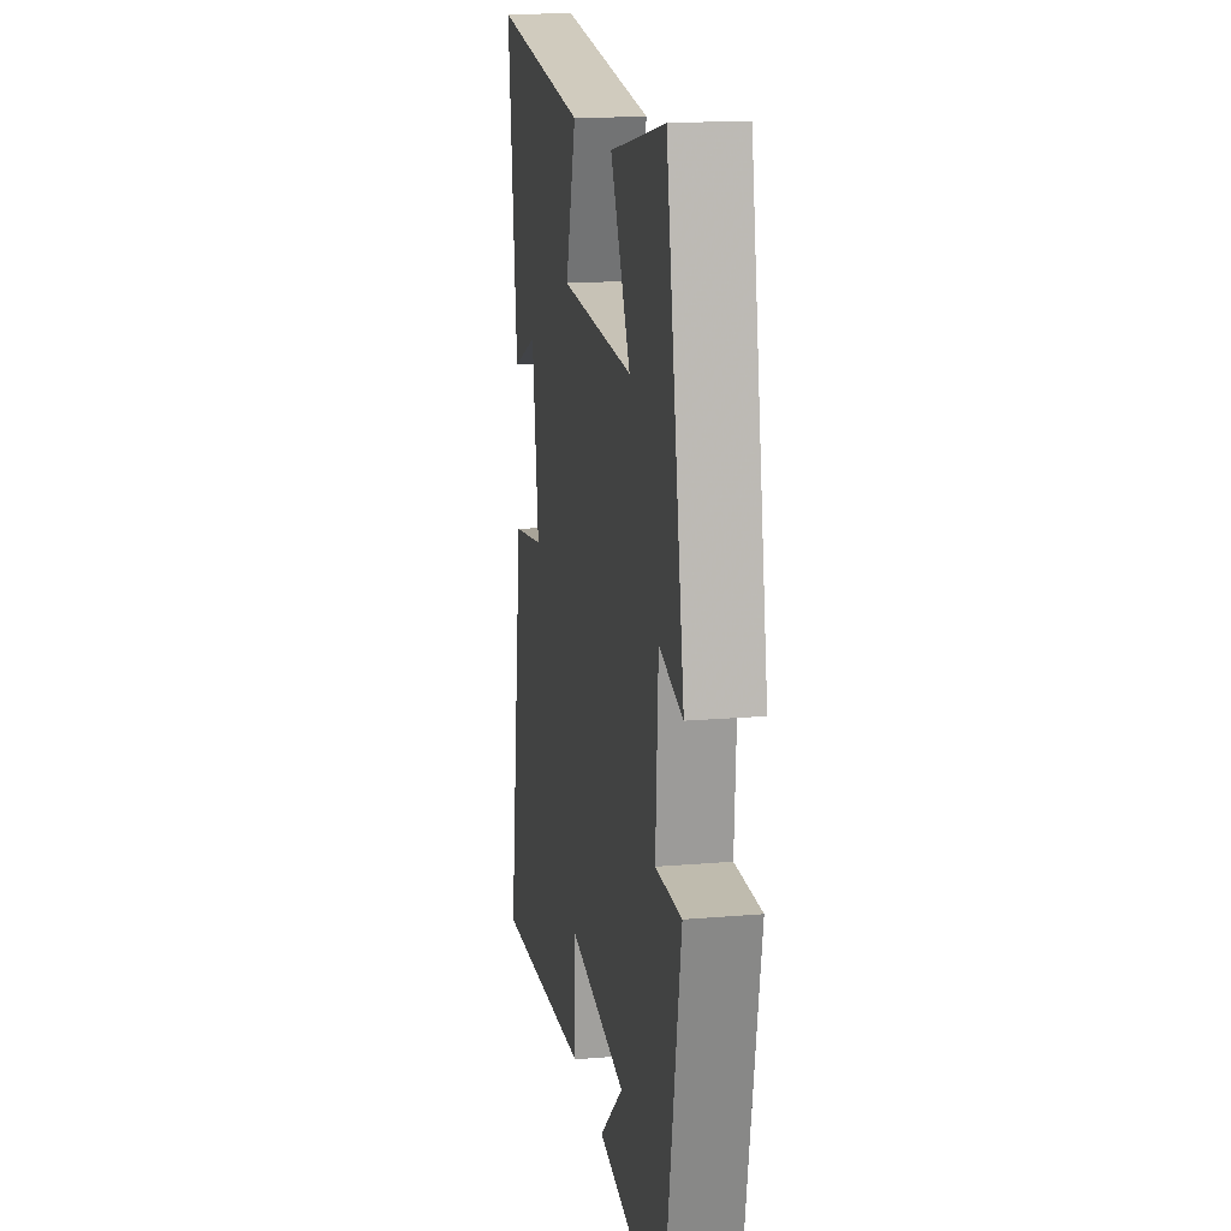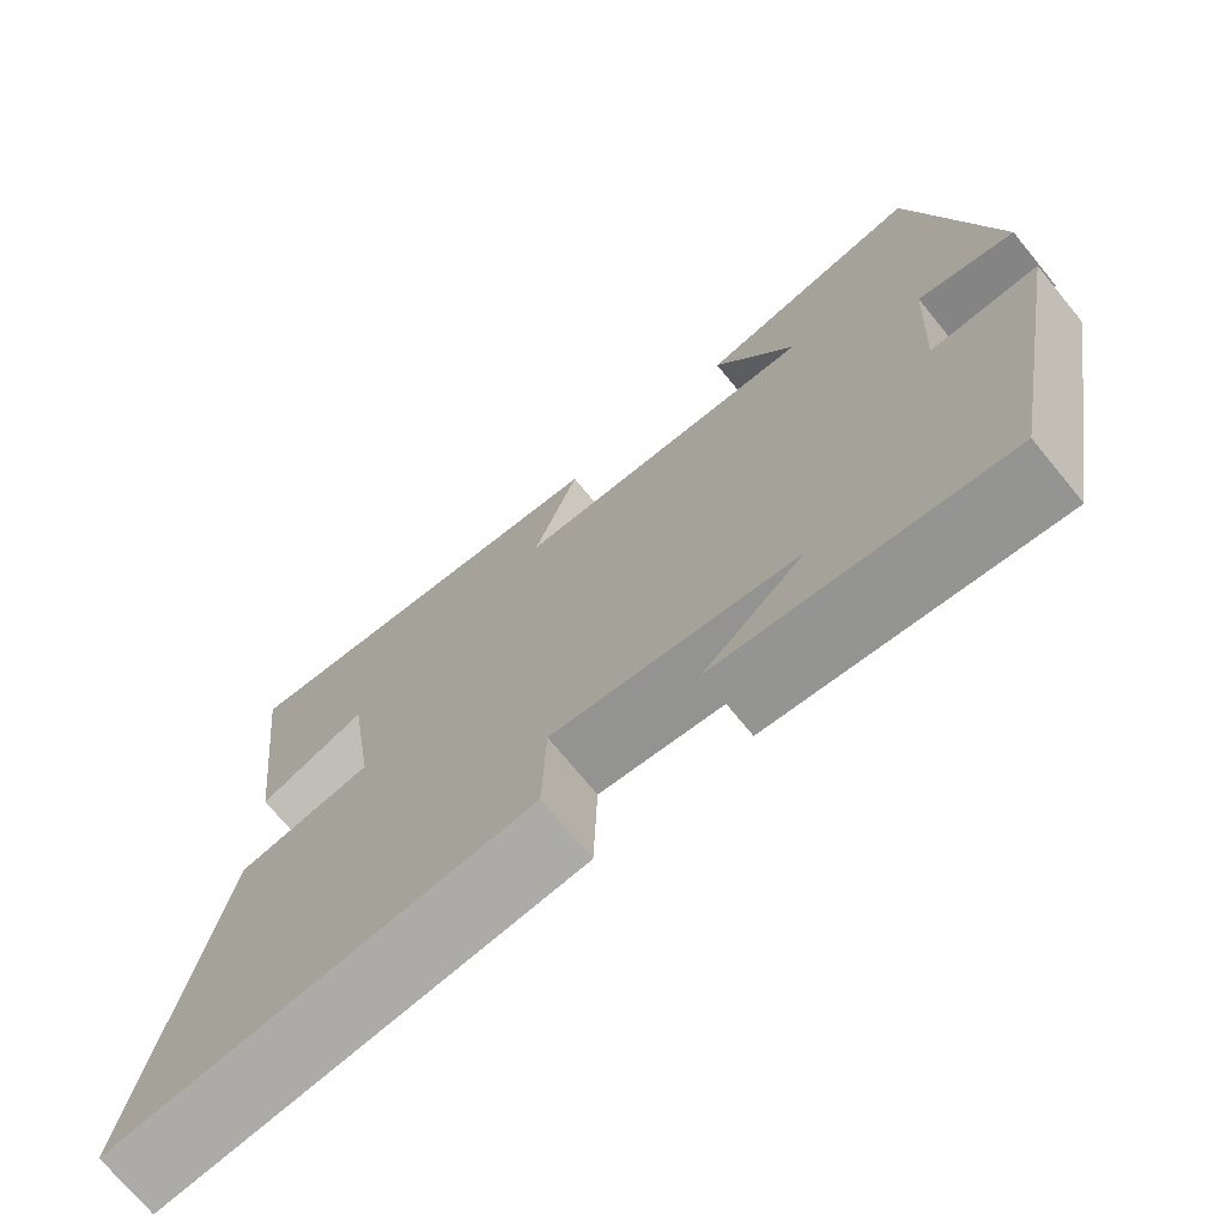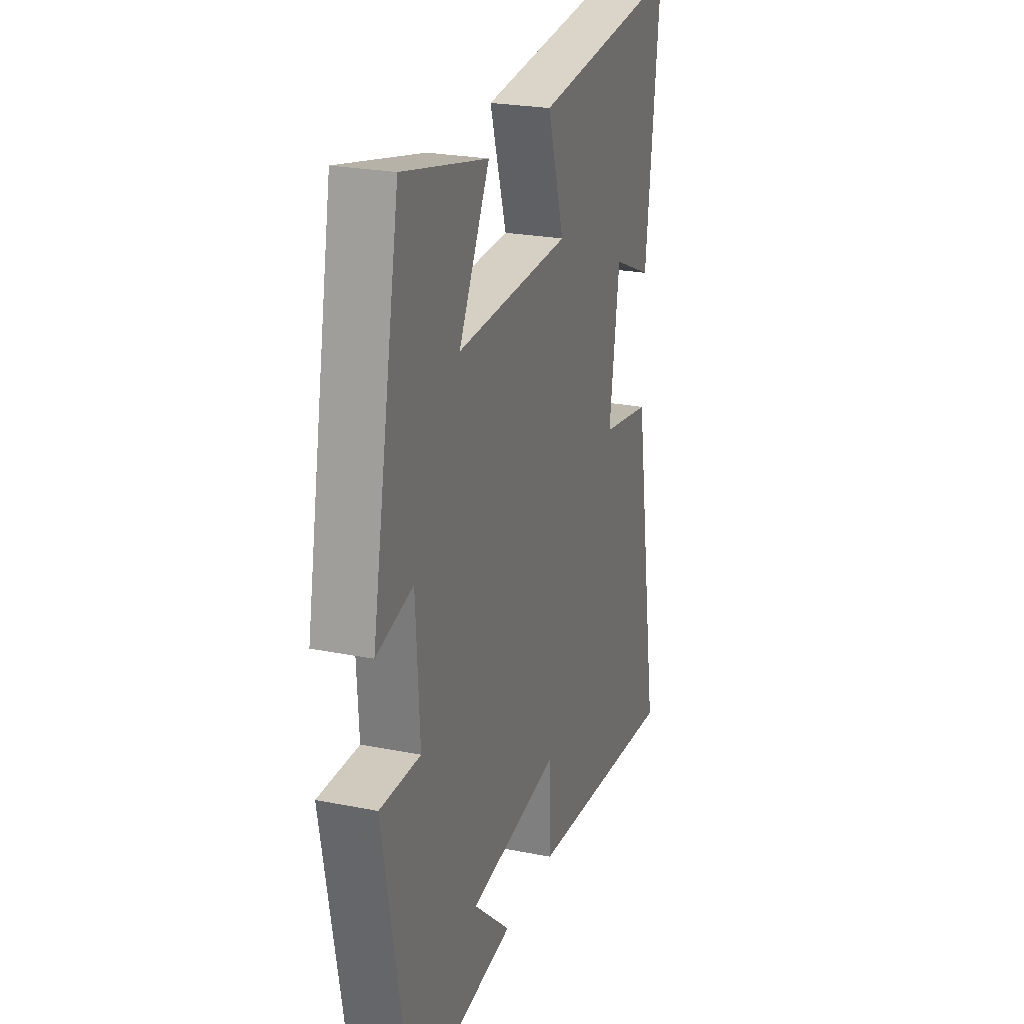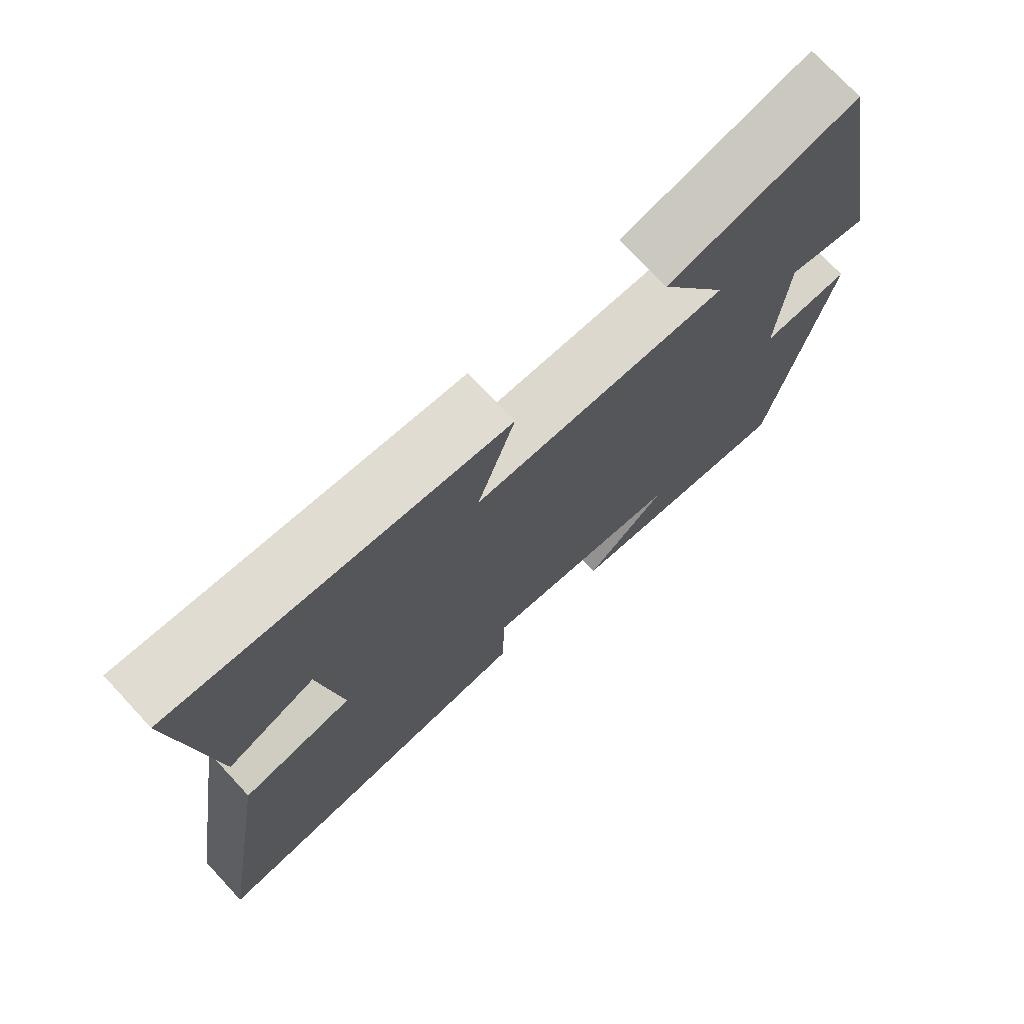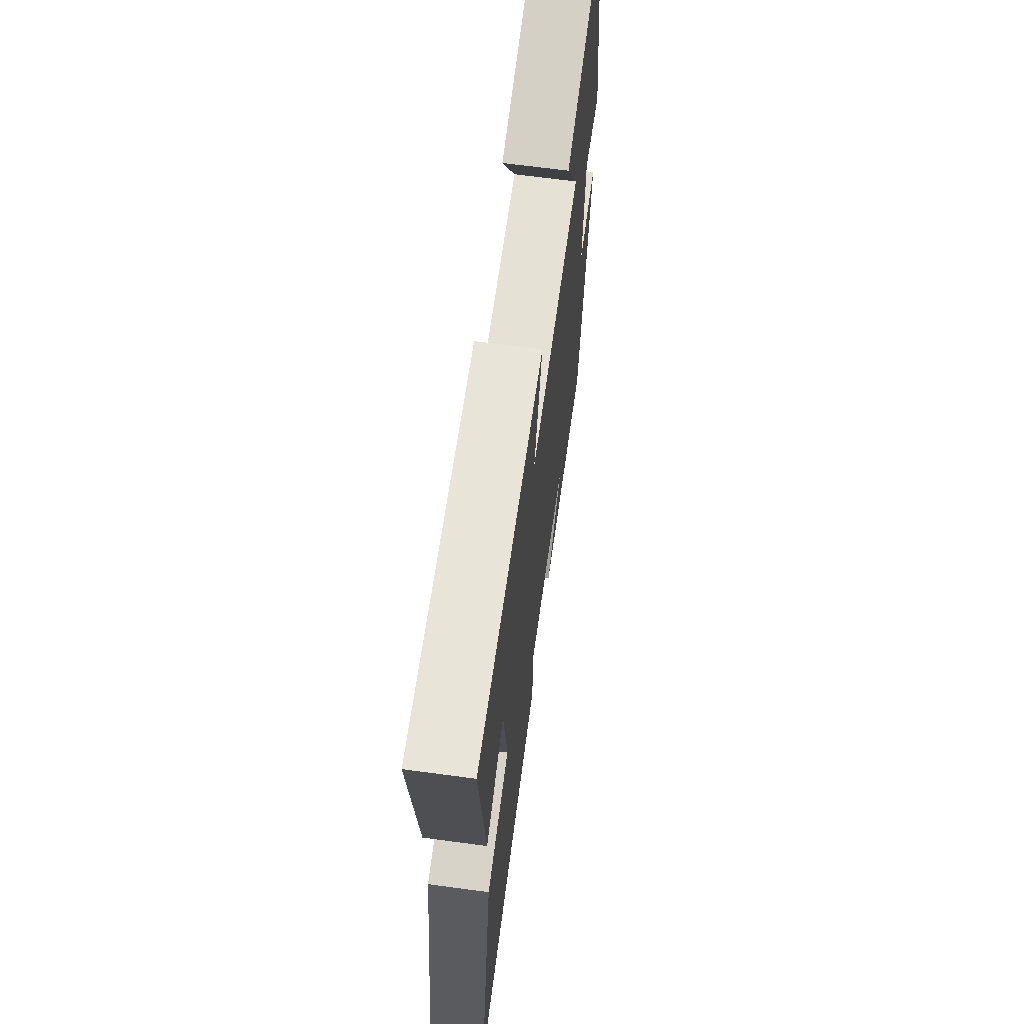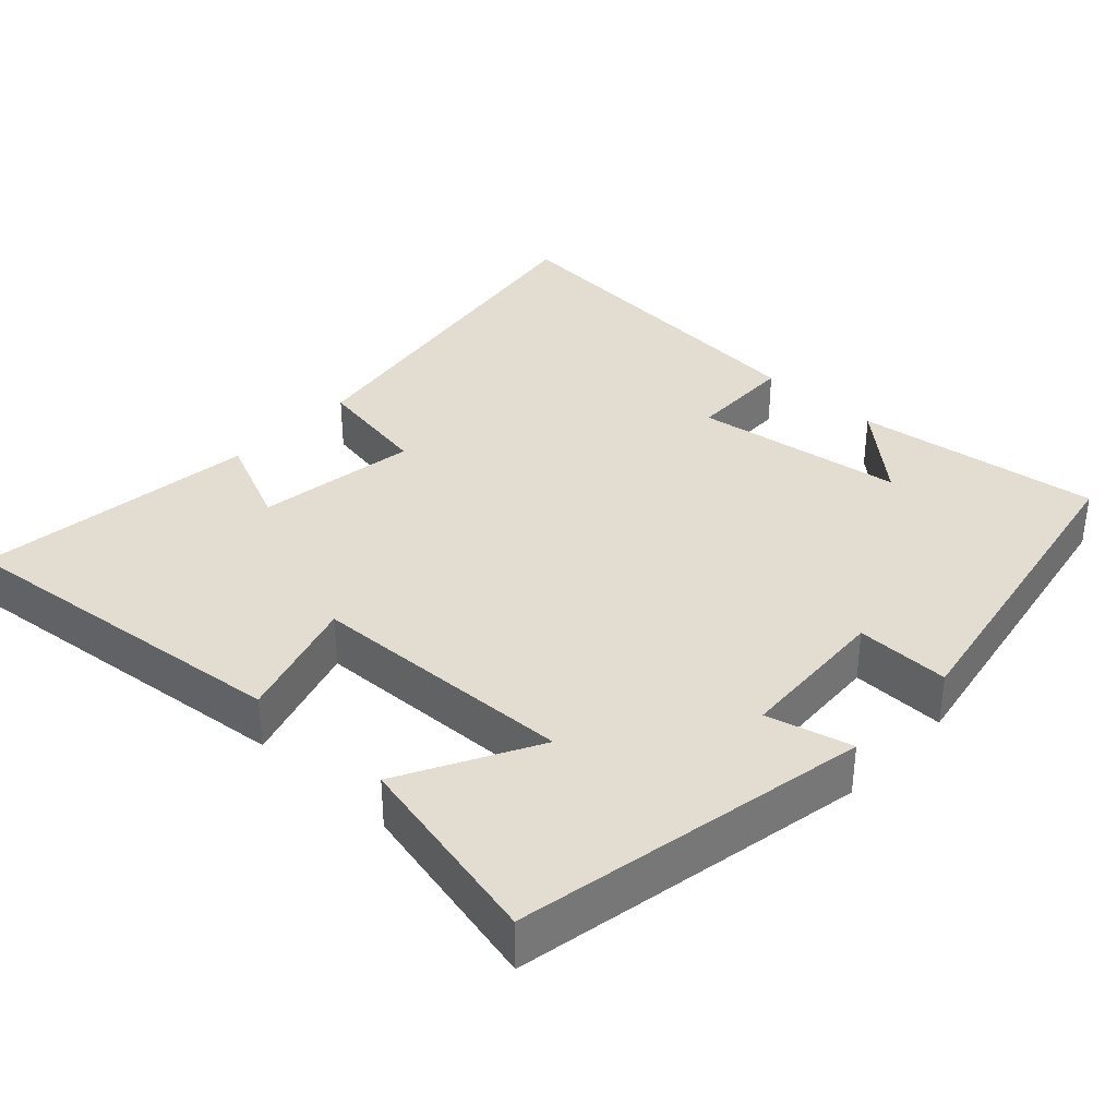
<metadata>
{"format":"obj","ext":"obj","renderer":"f3d","projection":"perspective","resolution":1024,"background":"white","views":[{"elev":17.2,"azim":80.4,"up":"+Z"},{"elev":-72.6,"azim":39.4,"up":"+Z"},{"elev":24.3,"azim":108.3,"up":"+Z"},{"elev":74.1,"azim":-43.0,"up":"+Z"},{"elev":66.6,"azim":-82.3,"up":"+Z"},{"elev":35.2,"azim":43.0,"up":"+Y"}]}
</metadata>
<code>
v 0.41 0.07 0.561
v 0.5 0.07 0.085
v 0.385 0.07 0.114
v 0.373 0.07 -0.094
v 0.5 0.07 -0.091
v 0.417 0.07 -0.543
v 0.081 0.07 -0.5
v 0.199 0.07 -0.394
v -0.089 0.07 -0.354
v -0.093 0.07 -0.5
v -0.585 0.07 -0.545
v -0.5 0.07 -0.026
v -0.341 0.07 0.002
v -0.373 0.07 0.222
v -0.5 0.07 0.166
v -0.545 0.07 0.55
v -0.071 0.07 0.5
v -0.124 0.07 0.33
v 0.238 0.07 0.318
v 0.141 0.07 0.5
v 0.41 0 0.561
v 0.5 0 0.085
v 0.385 0 0.114
v 0.373 0 -0.094
v 0.5 0 -0.091
v 0.417 0 -0.543
v 0.081 0 -0.5
v 0.199 0 -0.394
v -0.089 0 -0.354
v -0.093 0 -0.5
v -0.585 0 -0.545
v -0.5 0 -0.026
v -0.341 0 0.002
v -0.373 0 0.222
v -0.5 0 0.166
v -0.545 0 0.55
v -0.071 0 0.5
v -0.124 0 0.33
v 0.238 0 0.318
v 0.141 0 0.5
f 1 2 3
f 20 1 3
f 19 20 3
f 18 19 3 4
f 16 17 18
f 16 18 4
f 14 15 16
f 14 16 4
f 13 14 4
f 11 12 13
f 10 11 13
f 9 10 13
f 8 9 13 4
f 6 7 8
f 4 5 6 8
f 23 22 21
f 23 21 40
f 23 40 39
f 24 23 39 38
f 38 37 36
f 24 38 36
f 36 35 34
f 24 36 34
f 24 34 33
f 33 32 31
f 33 31 30
f 33 30 29
f 24 33 29 28
f 28 27 26
f 28 26 25 24
f 1 21 22 2
f 2 22 23 3
f 3 23 24 4
f 4 24 25 5
f 5 25 26 6
f 6 26 27 7
f 7 27 28 8
f 8 28 29 9
f 9 29 30 10
f 10 30 31 11
f 11 31 32 12
f 12 32 33 13
f 13 33 34 14
f 14 34 35 15
f 15 35 36 16
f 16 36 37 17
f 17 37 38 18
f 18 38 39 19
f 19 39 40 20
f 20 40 21 1

</code>
